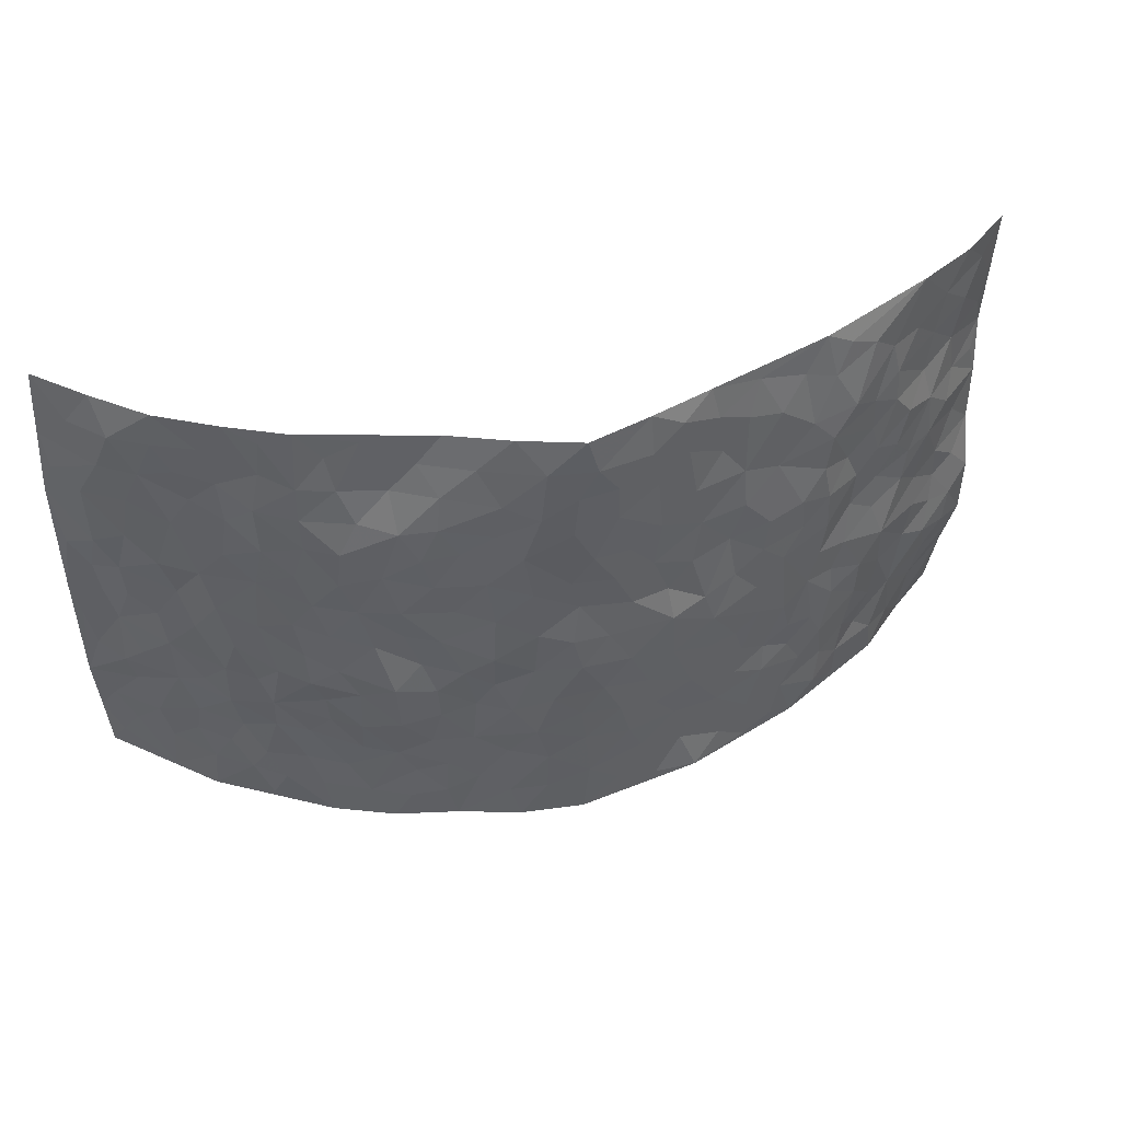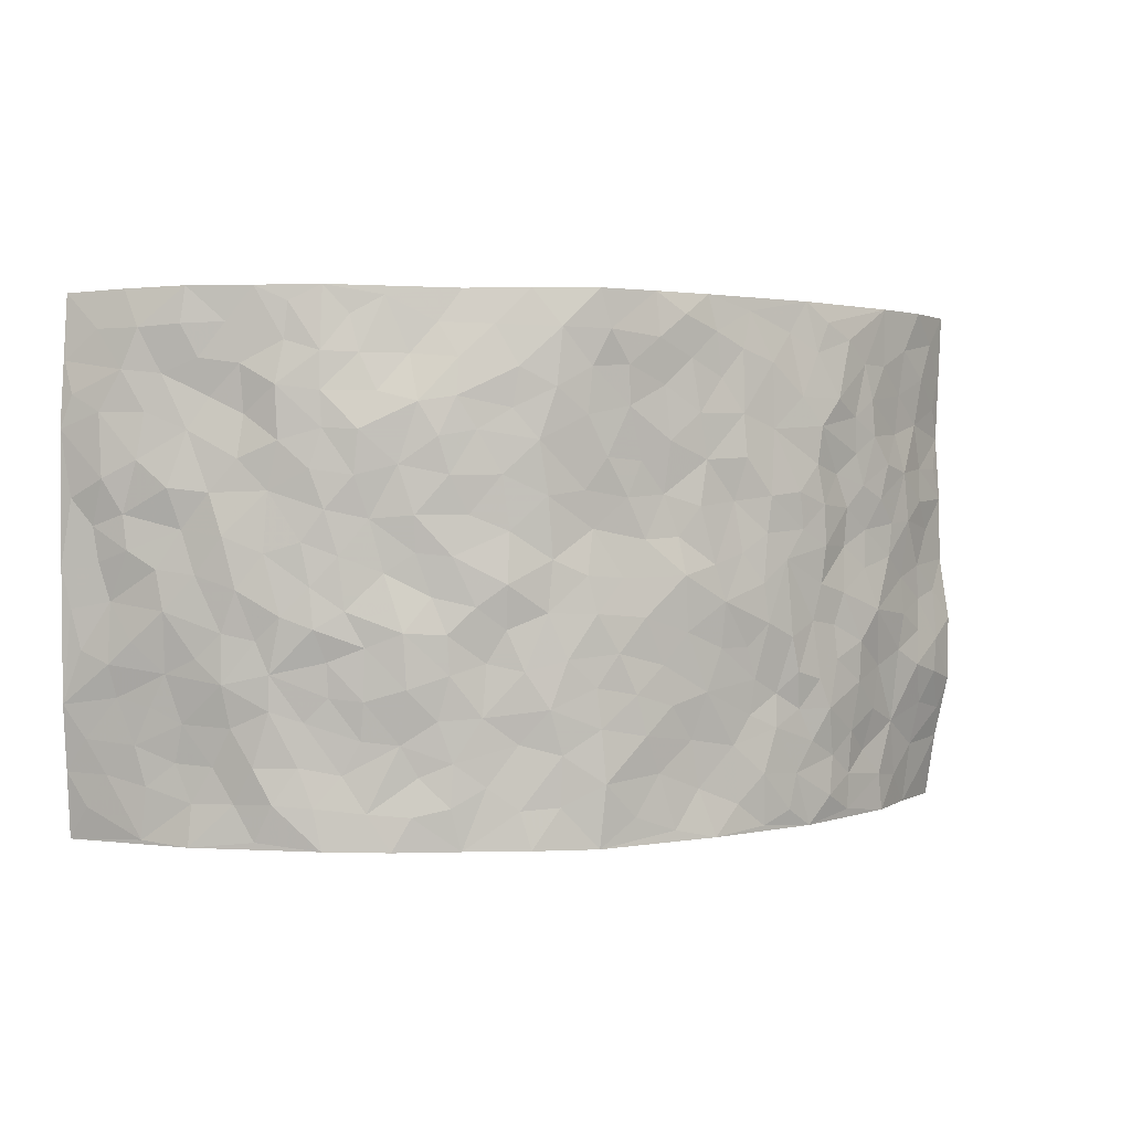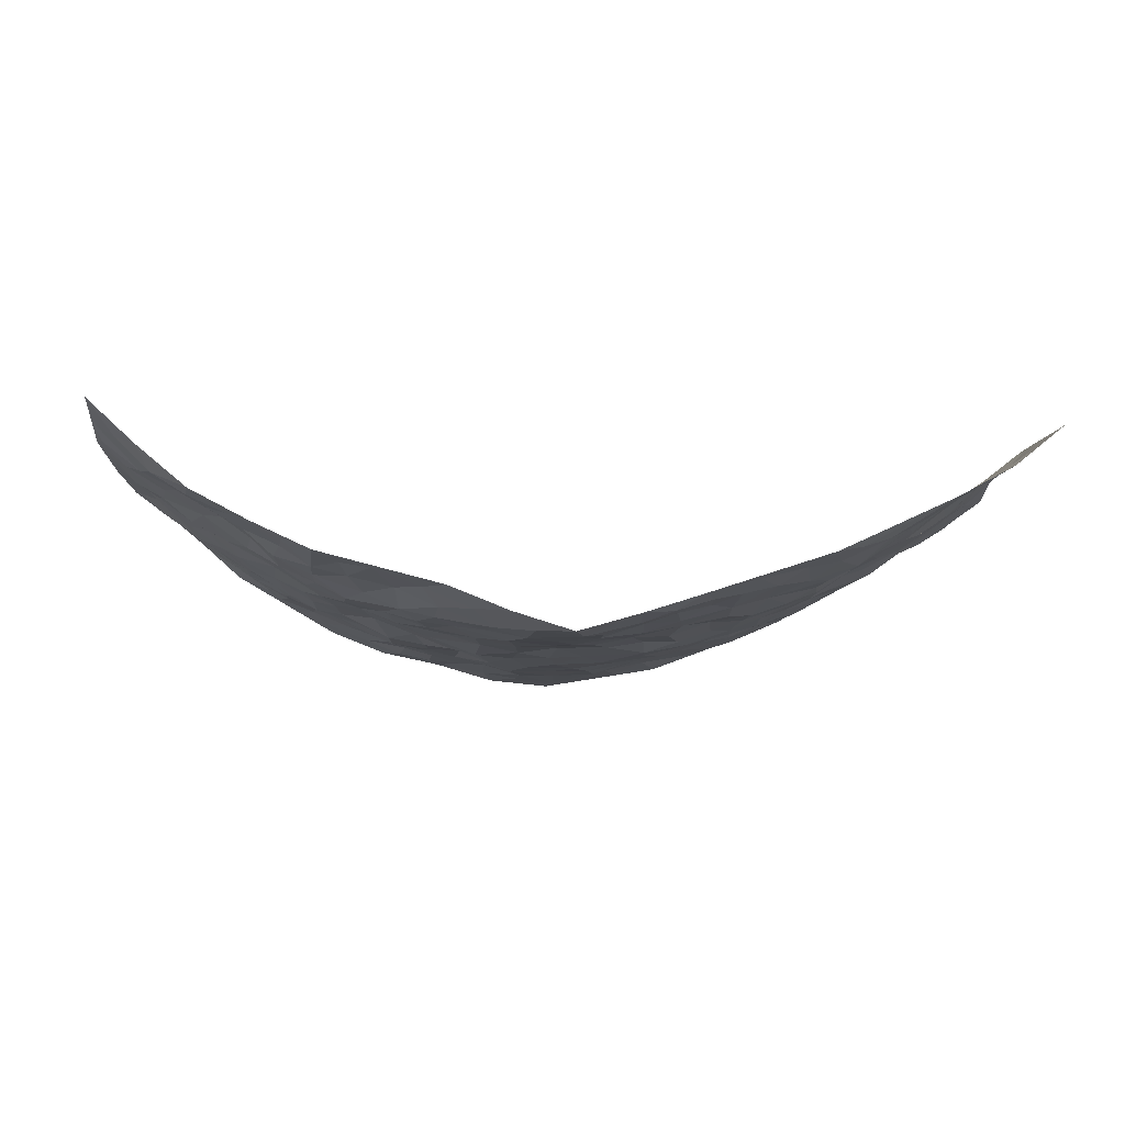
<metadata>
{"format":"obj","ext":"obj","renderer":"f3d","projection":"perspective","resolution":1024,"background":"white","views":[{"elev":46.6,"azim":165.0,"up":"+Y"},{"elev":1.7,"azim":160.3,"up":"+Y"},{"elev":-9.7,"azim":176.3,"up":"+Z"}]}
</metadata>
<code>
v -0.8791 0.008778 0.2598
v -0.8959 0.9959 0.2336
v 0.8767 0.004688 0.2613
v 0.8768 0.9944 0.258
v -0.7493 0.3931 0.1172
v -0.8939 0.4995 0.2309
v -0.8007 0.3582 0.1514
v -5.792e-05 -0.001224 -0.1454
v -0.9057 0.2534 0.2166
v -0.859 0.3392 0.1815
v -0.6917 0.004704 0.09937
v -0.8903 0.1323 0.2424
v -0.6718 0.2941 0.07863
v -0.7827 0.00718 0.1826
v -0.7906 0.2894 0.1362
v -0.4744 0.001126 -0.01885
v -0.881 0.1925 0.2173
v -0.2876 0.1668 -0.08235
v -0.7321 0.3227 0.1074
v -0.7945 0.1246 0.1743
v -0.8416 0.06936 0.2158
v -0.7384 0.06829 0.1374
v -0.6332 0.1288 0.07052
v -0.6812 0.07761 0.09255
v -0.8117 0.2103 0.1675
v -0.8501 0.2716 0.1742
v -0.7198 0.1795 0.1159
v -0.6565 0.2108 0.06994
v -0.8018 0.4882 0.1604
v -0.9056 0.3771 0.2144
v -0.6933 0.9978 0.09726
v -0.5216 0.2223 -0.01159
v 0.2578 0.1561 -0.09668
v -0.8877 0.747 0.2402
v -0.3625 0.3923 -0.07583
v -0.7296 0.7519 0.1219
v -0.744 0.8304 0.1334
v -0.561 0.4431 0.01077
v -0.5745 0.6062 0.02491
v -0.4706 0.9981 -0.006012
v -0.8722 0.6852 0.2222
v -0.6293 0.5631 0.05383
v -0.3817 0.7541 -0.05529
v -0.4958 0.2802 -0.02121
v -0.4463 0.2255 -0.03102
v -0.4798 0.1623 -0.02005
v -0.44 0.6367 -0.04721
v -0.3611 0.5594 -0.07167
v 0.1686 0.4723 -0.1336
v -0.3263 0.2209 -0.07067
v -0.2088 0.6097 -0.1109
v -0.37 0.6289 -0.07046
v -0.2968 0.05769 -0.08215
v -0.5999 0.7109 0.03523
v -0.3868 0.1945 -0.05756
v -0.8093 0.6173 0.1639
v -0.03747 0.3469 -0.1454
v 0.05899 0.338 -0.1429
v 0.2945 0.4501 -0.08928
v -0.09394 0.5499 -0.1266
v -0.1636 0.5544 -0.1152
v 0.09402 0.6287 -0.1365
v -0.6094 0.3469 0.03007
v -0.7079 0.5744 0.09261
v -0.8689 0.8076 0.2202
v -0.5375 0.1295 0.009392
v -0.3593 0.01196 -0.06252
v -0.7447 0.4664 0.1215
v -0.5902 0.1727 0.03277
v -0.5851 0.01934 0.0394
v -0.2438 0.002165 -0.1054
v -0.5862 0.0891 0.03808
v -0.5278 0.05303 0.0008118
v -0.4208 0.03674 -0.0441
v -0.4388 0.1037 -0.03614
v -0.819 0.6845 0.1838
v -0.8857 0.8715 0.2317
v -0.6981 0.5098 0.08556
v 0.001975 0.9957 -0.1551
v -0.7528 0.6752 0.1235
v -0.5435 0.3156 0.001853
v -0.4982 0.4615 -0.01937
v 0.00799 0.5696 -0.1302
v -0.04842 0.4816 -0.1362
v 0.004528 0.4185 -0.1462
v -0.1223 0.127 -0.1244
v -0.5456 0.6706 0.0134
v -0.8404 0.5616 0.1944
v -0.6943 0.6915 0.08301
v -0.4391 0.2967 -0.04446
v -0.6066 0.2679 0.03217
v -0.488 0.6891 -0.02361
v -0.1734 0.4847 -0.1283
v -0.2611 0.435 -0.106
v -0.6187 0.6495 0.04238
v -0.01056 0.1146 -0.1498
v -0.4082 0.5101 -0.05803
v -0.336 0.2879 -0.07098
v -0.2392 0.5029 -0.1083
v -0.1793 0.3813 -0.1222
v -0.8927 0.6233 0.2329
v -0.671 0.6231 0.06854
v -0.7633 0.5796 0.1264
v -0.3562 0.1101 -0.06959
v -0.5081 0.5333 -0.01861
v -0.6558 0.407 0.05004
v -0.1288 0.3233 -0.1293
v -0.1477 0.2483 -0.1249
v -0.5046 0.6122 -0.02001
v 0.1108 0.7272 -0.1383
v -0.00301 0.2131 -0.1464
v -0.07245 0.2719 -0.1417
v 0.005768 0.2867 -0.145
v -0.4216 0.3636 -0.05417
v -0.1927 0.1832 -0.1065
v -0.6247 0.4887 0.04641
v -0.5368 0.3818 0.00313
v -0.478 0.3918 -0.02499
v -0.3034 0.5235 -0.08666
v -0.2555 0.3495 -0.1
v -0.351 0.4664 -0.07858
v -0.2234 0.2702 -0.1082
v -0.09038 0.4106 -0.1405
v -0.5681 0.5318 0.02475
v -0.09223 0.1968 -0.1394
v -0.2095 0.09291 -0.1012
v -0.3885 0.2584 -0.05102
v -0.8563 0.4381 0.1934
v -0.8048 0.4208 0.1617
v 0.09356 0.4213 -0.1342
v 0.2073 0.2365 -0.109
v 0.08447 0.5153 -0.1342
v 0.02103 0.4868 -0.141
v 0.1669 0.3917 -0.1224
v 0.7427 0.4974 0.1182
v 0.221 0.4326 -0.1163
v 0.2657 0.3123 -0.1021
v 0.1619 0.5661 -0.1249
v 0.1183 0.9955 -0.1189
v -0.2878 0.619 -0.08353
v 0.4116 0.8801 -0.04149
v 0.4705 0.9997 -0.01408
v -0.2109 0.7803 -0.1045
v -0.0575 0.8624 -0.1431
v -0.3163 0.3481 -0.08071
v -0.4494 0.566 -0.04121
v -0.07333 0.05082 -0.1337
v -0.1568 0.02126 -0.1185
v 0.1241 0.0004167 -0.1334
v 0.01456 0.8578 -0.1476
v -0.0159 0.6975 -0.1407
v 0.4119 0.1963 -0.04614
v 0.3404 0.2882 -0.08887
v 0.5723 0.5269 0.01127
v 0.5124 0.5471 -0.01948
v 0.4427 0.135 -0.03095
v 0.505 0.2283 -0.005946
v 0.4073 0.3613 -0.05817
v 0.02393 0.6387 -0.1351
v -0.05835 0.6255 -0.1318
v -0.1452 0.7284 -0.1214
v -0.08527 0.6914 -0.1285
v -0.05956 0.7893 -0.1395
v -0.1343 0.6314 -0.1164
v 0.02195 0.7723 -0.1447
v 0.2315 0.9949 -0.07375
v -0.0179 0.9242 -0.155
v -0.262 0.8458 -0.08354
v -0.1942 0.8796 -0.1038
v -0.3096 0.7807 -0.0781
v -0.2351 0.9977 -0.08341
v -0.2249 0.6952 -0.1018
v -0.3138 0.6999 -0.08392
v -0.1365 0.8287 -0.1177
v -0.1171 0.9968 -0.1211
v 0.2179 0.745 -0.1134
v 0.1753 0.666 -0.1244
v 0.3252 0.5944 -0.08744
v 0.2613 0.5221 -0.1058
v 0.2663 0.6653 -0.1052
v 0.4196 0.7451 -0.06255
v 0.352 0.6834 -0.0775
v 0.2857 0.7331 -0.1024
v 0.0698 0.9266 -0.1457
v 0.08049 0.8208 -0.1448
v 0.1457 0.8561 -0.1304
v 0.2455 0.8722 -0.0963
v 0.3188 0.794 -0.08848
v 0.232 0.5948 -0.1076
v -0.8172 0.8652 0.1737
v -0.6493 0.8165 0.06327
v -0.801 0.7731 0.1723
v -0.8006 0.9969 0.156
v -0.8499 0.9376 0.1981
v -0.7578 0.9199 0.1352
v -0.6909 0.8848 0.09542
v -0.5817 0.93 0.03074
v -0.6304 0.8859 0.05828
v -0.6542 0.746 0.06291
v -0.5447 0.815 -0.0009455
v -0.596 0.7816 0.03314
v -0.4952 0.9013 -0.008099
v -0.3814 0.8785 -0.05091
v -0.5251 0.9607 0.009434
v -0.4531 0.8166 -0.03094
v -0.4277 0.936 -0.02539
v -0.3329 0.9723 -0.05377
v -0.4993 0.7615 -0.02076
v -0.3119 0.9012 -0.07015
v -0.2515 0.9302 -0.08651
v 0.1565 0.7833 -0.1255
v 0.2532 0.8039 -0.1054
v 0.1829 0.9311 -0.1068
v 0.3853 0.8123 -0.06072
v 0.3258 0.8788 -0.06128
v 0.3654 0.9817 -0.04196
v 0.2765 0.935 -0.06846
v 0.425 0.9481 -0.0281
v 0.3741 0.4928 -0.06358
v 0.3223 0.5282 -0.08274
v 0.4747 0.6044 -0.03667
v 0.4263 0.6648 -0.0568
v 0.3991 0.5881 -0.05742
v 0.3479 0.1891 -0.07199
v 0.4694 0.3354 -0.02954
v 0.451 0.5225 -0.04357
v 0.3461 0.3875 -0.08891
v -0.1218 0.9137 -0.1281
v -0.1794 0.9575 -0.1116
v 0.3155 0.1319 -0.07734
v 0.5858 0.0153 0.03362
v 0.1998 0.3323 -0.1085
v 0.271 0.3838 -0.1034
v 0.5643 0.2485 0.0104
v 0.6919 0.9998 0.09463
v 0.8916 0.2525 0.237
v 0.4797 0.8133 -0.02924
v 0.6814 0.4881 0.07653
v 0.4775 0.7478 -0.03305
v 0.8938 0.5004 0.23
v 0.6404 0.2947 0.05032
v 0.4987 0.4679 -0.02724
v 0.7274 0.3116 0.117
v 0.5476 0.4159 -0.00735
v 0.4793 0.002159 -0.02822
v 0.09158 0.2502 -0.141
v 0.4918 0.07743 -0.01831
v 0.1359 0.3175 -0.131
v 0.4094 0.2664 -0.0555
v 0.8036 0.2666 0.178
v 0.6184 0.4627 0.03196
v 0.559 0.08289 0.01085
v 0.4412 0.4257 -0.04695
v 0.5849 0.3726 0.02131
v 0.2845 0.2315 -0.09274
v 0.4648 0.2722 -0.02673
v 0.2626 0.07697 -0.0974
v 0.3645 0.0009518 -0.07297
v 0.2429 0.0002932 -0.09847
v 0.1994 0.113 -0.1078
v 0.06847 0.1675 -0.1398
v 0.1439 0.1882 -0.1205
v 0.5898 0.1484 0.02708
v 0.7327 0.4235 0.1066
v 0.6997 0.2221 0.1064
v 0.6179 0.08177 0.05472
v 0.6399 0.3855 0.05041
v 0.6805 0.3399 0.07862
v 0.8192 0.3268 0.1761
v 0.701 0.5683 0.09689
v 0.6512 0.1469 0.07856
v 0.709 0.1513 0.1212
v 0.7832 0.368 0.1469
v 0.8619 0.3508 0.2133
v 0.8137 0.439 0.1824
v 0.5639 0.3137 0.007093
v 0.757 0.1075 0.1534
v 0.3298 0.06234 -0.08176
v 0.4038 0.06804 -0.0528
v 0.07127 0.07549 -0.1366
v 0.1428 0.0707 -0.1245
v 0.8935 0.7483 0.2318
v 0.6847 0.0804 0.1014
v 0.624 0.217 0.05148
v 0.8781 0.4255 0.2223
v 0.8326 0.5094 0.1921
v 0.751 0.2514 0.1387
v 0.5152 0.1489 -0.002544
v 0.6922 0.002812 0.09609
v 0.4941 0.3941 -0.03357
v 0.8514 0.06621 0.2288
v 0.8837 0.129 0.2503
v 0.7752 0.1816 0.161
v 0.8203 0.1263 0.1999
v 0.7642 0.01111 0.1602
v 0.8535 0.1904 0.2195
v 0.6392 0.5572 0.04592
v 0.6579 0.6341 0.06564
v 0.5636 0.6373 0.01455
v 0.7734 0.692 0.1369
v 0.5985 0.7728 0.04637
v 0.8771 0.6244 0.2172
v 0.7256 0.6425 0.1011
v 0.7946 0.5954 0.1563
v 0.6905 0.7451 0.09398
v 0.7888 0.5309 0.149
v 0.8417 0.5742 0.1958
v 0.8297 0.6592 0.172
v 0.6118 0.6941 0.04169
v 0.5481 0.7255 0.001456
v 0.4987 0.6755 -0.02595
v 0.7965 0.853 0.155
v 0.6725 0.8722 0.08451
v 0.7591 0.7777 0.1343
v 0.8326 0.7781 0.1788
v 0.7307 0.8456 0.1215
v 0.8832 0.8715 0.2427
v 0.6524 0.8035 0.08151
v 0.8741 0.8103 0.2193
v 0.7012 0.9328 0.09512
v 0.7865 0.9977 0.1739
v 0.5822 0.9992 0.03733
v 0.7694 0.9273 0.1378
v 0.8315 0.927 0.1993
v 0.6273 0.9356 0.06103
v 0.5346 0.9026 0.009034
v 0.4782 0.8829 -0.02547
v 0.5272 0.9708 0.00927
v 0.5521 0.8238 0.00428
v 0.6051 0.8618 0.04723
f 29 6 128
f 12 21 20
f 26 10 9
f 55 45 46
f 27 19 15
f 26 9 17
f 101 6 88
f 12 1 21
f 7 15 19
f 125 86 96
f 84 123 85
f 129 29 128
f 25 27 15
f 12 20 17
f 73 75 66
f 22 14 11
f 26 17 25
f 9 12 17
f 25 15 26
f 5 129 7
f 52 146 48
f 55 18 50
f 7 19 5
f 20 27 25
f 124 82 105
f 41 76 34
f 20 14 22
f 14 20 21
f 14 21 1
f 24 22 11
f 24 27 22
f 72 66 69
f 69 32 91
f 70 24 11
f 24 23 27
f 17 20 25
f 27 20 22
f 10 15 7
f 10 26 15
f 23 28 27
f 27 13 19
f 28 23 69
f 13 27 28
f 119 121 94
f 10 7 129
f 6 30 128
f 9 10 30
f 36 192 80
f 80 102 89
f 118 81 44
f 64 103 78
f 115 126 86
f 45 32 46
f 91 63 13
f 129 68 29
f 95 87 54
f 95 54 199
f 202 40 204
f 82 97 105
f 29 88 6
f 18 55 104
f 148 126 71
f 38 82 124
f 50 18 122
f 117 82 38
f 5 19 106
f 82 117 118
f 80 64 102
f 127 45 55
f 194 77 190
f 98 35 114
f 39 124 105
f 127 50 98
f 106 19 13
f 66 75 46
f 39 95 42
f 63 117 38
f 95 89 102
f 101 56 76
f 51 140 99
f 18 53 126
f 62 83 132
f 45 127 90
f 112 113 57
f 103 29 68
f 130 85 58
f 109 39 105
f 35 94 121
f 113 246 58
f 151 165 163
f 120 100 94
f 114 127 98
f 192 190 65
f 95 39 87
f 36 191 37
f 67 104 74
f 56 101 88
f 13 63 106
f 192 34 76
f 268 241 243
f 108 115 125
f 93 84 60
f 133 84 85
f 156 288 157
f 101 76 41
f 80 103 64
f 105 97 146
f 99 61 51
f 92 109 47
f 125 96 111
f 158 227 153
f 75 104 55
f 69 66 32
f 81 91 32
f 106 78 68
f 42 64 78
f 77 34 65
f 24 70 72
f 75 73 16
f 16 71 67
f 2 34 77
f 13 28 91
f 103 56 88
f 56 80 76
f 72 69 23
f 11 16 70
f 16 73 70
f 16 67 74
f 115 18 126
f 24 72 23
f 73 72 70
f 16 74 75
f 72 73 66
f 32 45 44
f 84 83 60
f 66 46 32
f 78 106 116
f 117 63 81
f 67 53 104
f 103 68 78
f 69 91 28
f 36 80 89
f 106 38 116
f 106 68 5
f 81 118 117
f 62 132 138
f 32 44 81
f 53 67 71
f 57 58 85
f 123 100 107
f 93 60 61
f 33 230 224
f 8 96 147
f 132 133 130
f 140 48 119
f 93 100 123
f 122 98 50
f 164 60 160
f 53 71 126
f 125 112 108
f 193 194 195
f 75 55 46
f 63 91 81
f 56 103 80
f 196 198 31
f 18 104 53
f 121 48 97
f 38 106 63
f 118 97 82
f 97 35 121
f 51 172 140
f 130 134 49
f 87 39 109
f 288 252 263
f 97 114 35
f 47 43 92
f 57 113 58
f 248 130 58
f 34 101 41
f 114 90 127
f 116 124 42
f 145 94 35
f 118 114 97
f 167 79 175
f 98 145 35
f 85 123 57
f 43 47 52
f 199 36 89
f 42 78 116
f 159 83 62
f 88 29 103
f 74 104 75
f 118 44 90
f 173 140 172
f 42 95 102
f 190 192 37
f 65 190 77
f 89 95 199
f 125 111 112
f 92 87 109
f 18 115 122
f 177 180 176
f 112 57 107
f 109 105 146
f 93 94 100
f 285 286 275
f 96 86 147
f 137 232 131
f 57 123 107
f 87 92 208
f 49 134 136
f 132 130 49
f 161 164 162
f 50 127 55
f 122 108 107
f 122 107 100
f 48 140 52
f 118 90 114
f 99 119 94
f 123 84 93
f 36 37 192
f 48 121 119
f 120 122 100
f 39 42 124
f 38 124 116
f 248 58 246
f 44 45 90
f 98 122 120
f 146 52 47
f 94 93 99
f 168 209 170
f 212 183 188
f 202 197 200
f 42 102 64
f 107 108 112
f 99 93 61
f 8 280 96
f 112 111 113
f 125 115 86
f 115 108 122
f 128 30 10
f 5 68 129
f 10 129 128
f 132 49 138
f 83 84 133
f 130 133 85
f 83 133 132
f 248 134 130
f 156 152 224
f 151 110 165
f 212 186 211
f 153 224 249
f 254 251 244
f 246 261 262
f 225 158 249
f 49 136 179
f 185 184 150
f 214 188 181
f 181 188 182
f 161 163 174
f 143 170 172
f 110 211 185
f 184 79 167
f 174 228 169
f 62 110 159
f 163 150 144
f 210 169 229
f 170 143 168
f 176 211 110
f 98 120 145
f 94 145 120
f 48 146 97
f 109 146 47
f 148 86 126
f 147 86 148
f 71 8 148
f 8 147 148
f 244 276 254
f 232 136 134
f 174 143 161
f 60 83 160
f 163 162 151
f 159 160 83
f 261 281 262
f 259 281 149
f 219 220 59
f 246 113 111
f 33 255 131
f 157 256 152
f 137 255 153
f 230 278 279
f 262 260 33
f 154 155 242
f 131 255 137
f 248 131 232
f 281 280 149
f 259 258 278
f 220 179 59
f 159 151 160
f 162 160 151
f 164 61 60
f 228 174 144
f 144 174 163
f 159 110 151
f 161 172 164
f 186 184 185
f 161 162 163
f 61 164 51
f 160 162 164
f 187 217 213
f 150 163 165
f 205 202 200
f 79 184 139
f 170 43 173
f 174 169 143
f 161 143 172
f 167 144 150
f 176 180 183
f 172 170 173
f 223 226 221
f 185 150 165
f 99 140 119
f 207 206 203
f 172 51 164
f 43 52 173
f 173 52 140
f 167 175 228
f 228 229 169
f 210 168 169
f 177 110 62
f 189 138 179
f 62 138 177
f 136 232 233
f 181 182 222
f 150 184 167
f 178 180 189
f 49 179 138
f 177 138 189
f 180 178 182
f 178 179 220
f 307 308 304
f 222 223 221
f 215 187 188
f 176 183 212
f 187 213 186
f 214 215 188
f 185 211 186
f 237 181 239
f 182 188 183
f 110 185 165
f 216 215 141
f 211 176 212
f 182 183 180
f 176 110 177
f 213 184 186
f 178 189 179
f 177 189 180
f 195 190 37
f 197 198 200
f 195 194 190
f 34 192 65
f 80 192 76
f 37 196 195
f 194 2 77
f 193 2 194
f 196 37 191
f 31 193 195
f 198 196 191
f 31 195 196
f 199 201 191
f 197 204 31
f 198 191 201
f 31 198 197
f 201 199 54
f 36 199 191
f 54 208 201
f 208 43 205
f 208 54 87
f 198 201 200
f 206 205 203
f 43 170 203
f 210 207 209
f 40 202 206
f 31 204 40
f 197 202 204
f 208 205 200
f 43 203 205
f 205 206 202
f 203 209 207
f 171 40 207
f 40 206 207
f 208 200 201
f 43 208 92
f 170 209 203
f 168 143 169
f 207 210 171
f 168 210 209
f 188 187 212
f 212 187 186
f 166 139 213
f 184 213 139
f 237 214 181
f 215 214 141
f 216 141 218
f 213 217 166
f 142 166 216
f 217 216 166
f 187 215 217
f 216 217 215
f 237 141 214
f 142 216 218
f 223 222 182
f 179 136 59
f 223 220 219
f 267 238 251
f 237 327 141
f 223 182 178
f 158 290 253
f 220 223 178
f 59 233 227
f 233 59 136
f 248 246 131
f 153 249 158
f 251 254 267
f 223 219 226
f 111 261 246
f 297 251 238
f 276 256 157
f 167 228 144
f 229 228 175
f 175 171 229
f 229 171 210
f 260 257 33
f 265 271 272
f 266 289 283
f 269 243 250
f 249 224 152
f 266 283 271
f 227 233 137
f 253 227 158
f 325 313 320
f 135 264 275
f 310 329 239
f 270 298 297
f 249 256 225
f 275 273 269
f 311 222 221
f 155 154 299
f 234 276 157
f 310 311 299
f 222 239 181
f 221 226 155
f 266 263 252
f 242 290 244
f 264 273 275
f 273 264 243
f 242 244 154
f 276 290 225
f 288 234 157
f 240 282 302
f 275 286 306
f 225 290 158
f 234 263 284
f 241 254 276
f 233 232 137
f 137 153 227
f 264 135 238
f 244 251 154
f 260 259 257
f 227 253 219
f 33 224 255
f 154 297 299
f 240 302 307
f 297 154 251
f 264 268 243
f 253 226 219
f 271 284 263
f 277 294 293
f 290 242 253
f 241 234 284
f 59 227 219
f 242 155 226
f 252 245 231
f 157 152 156
f 257 230 33
f 152 256 249
f 278 230 257
f 262 33 131
f 224 153 255
f 259 278 257
f 134 248 232
f 230 279 224
f 96 261 111
f 261 96 280
f 280 281 261
f 246 262 131
f 252 247 245
f 268 267 241
f 283 277 272
f 288 247 252
f 275 274 285
f 295 291 294
f 267 268 264
f 263 234 288
f 309 310 299
f 290 276 244
f 283 272 271
f 267 254 241
f 265 243 241
f 236 240 285
f 297 238 270
f 303 305 298
f 241 276 234
f 221 155 299
f 272 277 293
f 250 243 287
f 286 285 240
f 284 271 265
f 271 263 266
f 295 3 291
f 225 256 276
f 241 284 265
f 289 266 231
f 3 292 291
f 321 235 323
f 293 294 296
f 279 278 258
f 245 279 258
f 279 156 224
f 260 281 259
f 280 8 149
f 262 281 260
f 231 266 252
f 267 264 238
f 306 304 270
f 283 289 295
f 243 269 273
f 236 269 250
f 294 292 296
f 274 236 285
f 269 274 275
f 250 287 293
f 245 289 231
f 236 274 269
f 156 279 247
f 242 226 253
f 247 279 245
f 243 265 287
f 288 156 247
f 265 272 293
f 296 292 236
f 293 287 265
f 295 294 277
f 277 283 295
f 236 250 296
f 289 3 295
f 292 294 291
f 293 296 250
f 300 304 308
f 325 320 235
f 329 330 326
f 270 304 303
f 270 303 298
f 309 305 301
f 135 306 270
f 299 297 298
f 298 309 299
f 238 135 270
f 300 314 305
f 303 300 305
f 304 306 307
f 300 303 304
f 282 319 315
f 322 325 235
f 275 306 135
f 307 306 286
f 240 307 286
f 308 307 302
f 302 282 308
f 308 282 315
f 305 309 298
f 310 309 301
f 310 301 329
f 310 239 311
f 222 311 239
f 299 311 221
f 319 312 315
f 312 323 316
f 301 305 318
f 305 314 316
f 300 308 315
f 316 314 312
f 312 314 315
f 315 314 300
f 323 312 324
f 316 313 318
f 282 4 317
f 330 313 325
f 4 321 324
f 235 320 323
f 282 317 319
f 312 319 317
f 326 325 322
f 316 320 313
f 316 318 305
f 142 218 327
f 327 218 141
f 316 323 320
f 324 312 317
f 4 324 317
f 321 323 324
f 318 313 330
f 328 326 322
f 326 327 329
f 329 327 237
f 326 328 327
f 322 142 328
f 327 328 142
f 329 237 239
f 301 318 330
f 326 330 325
f 330 329 301

</code>
